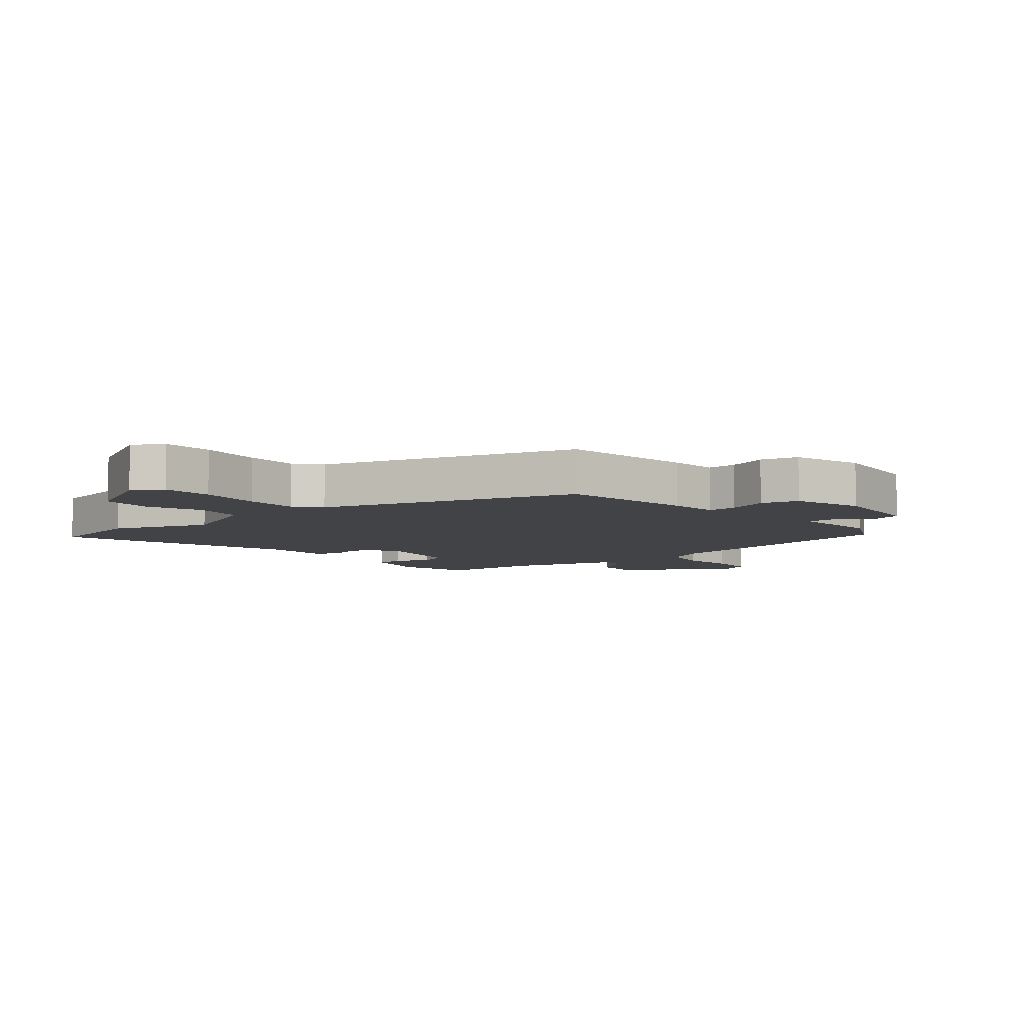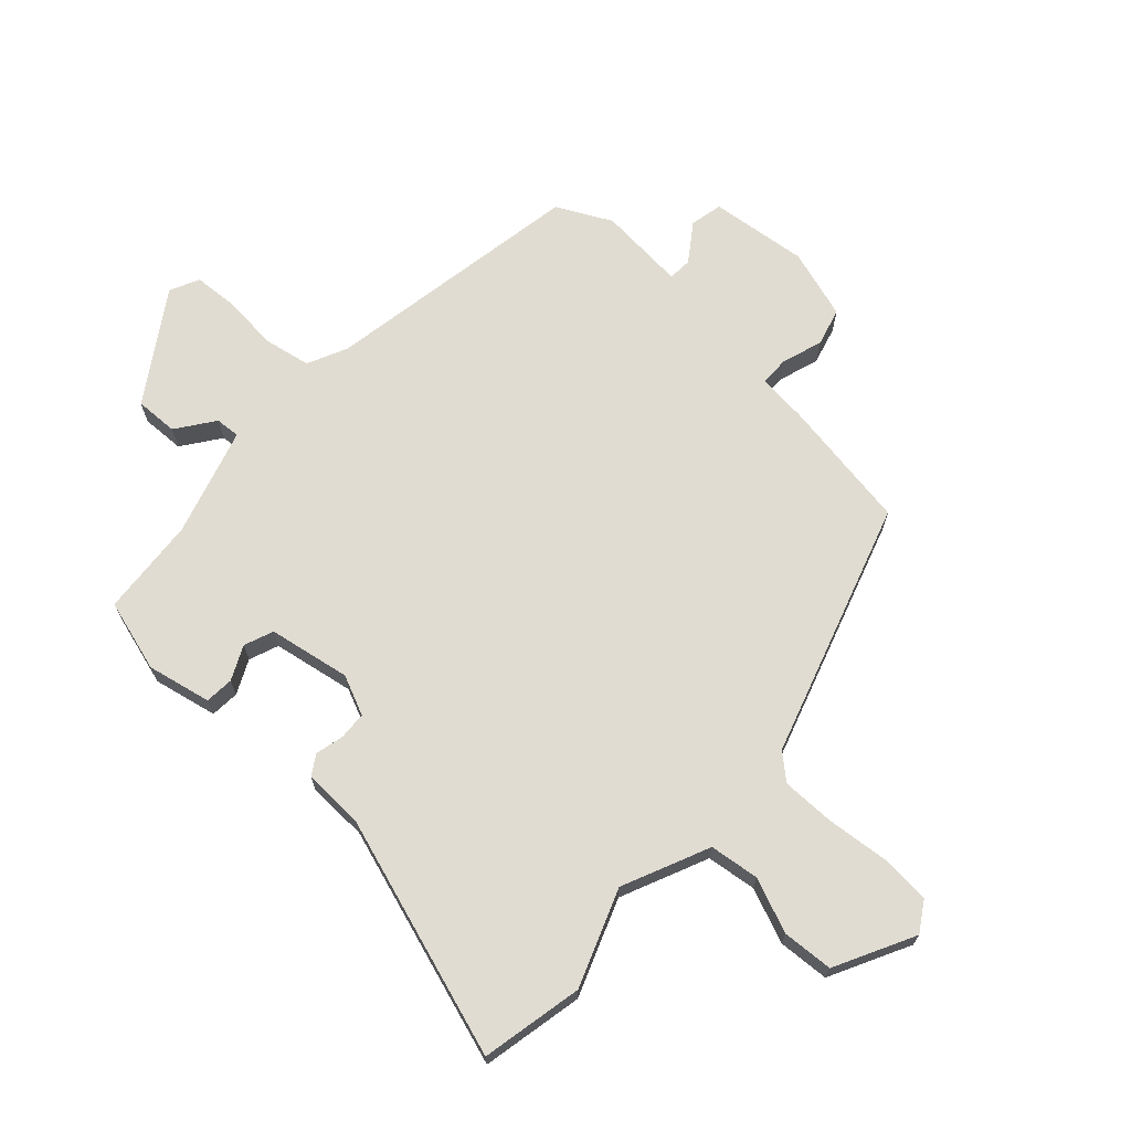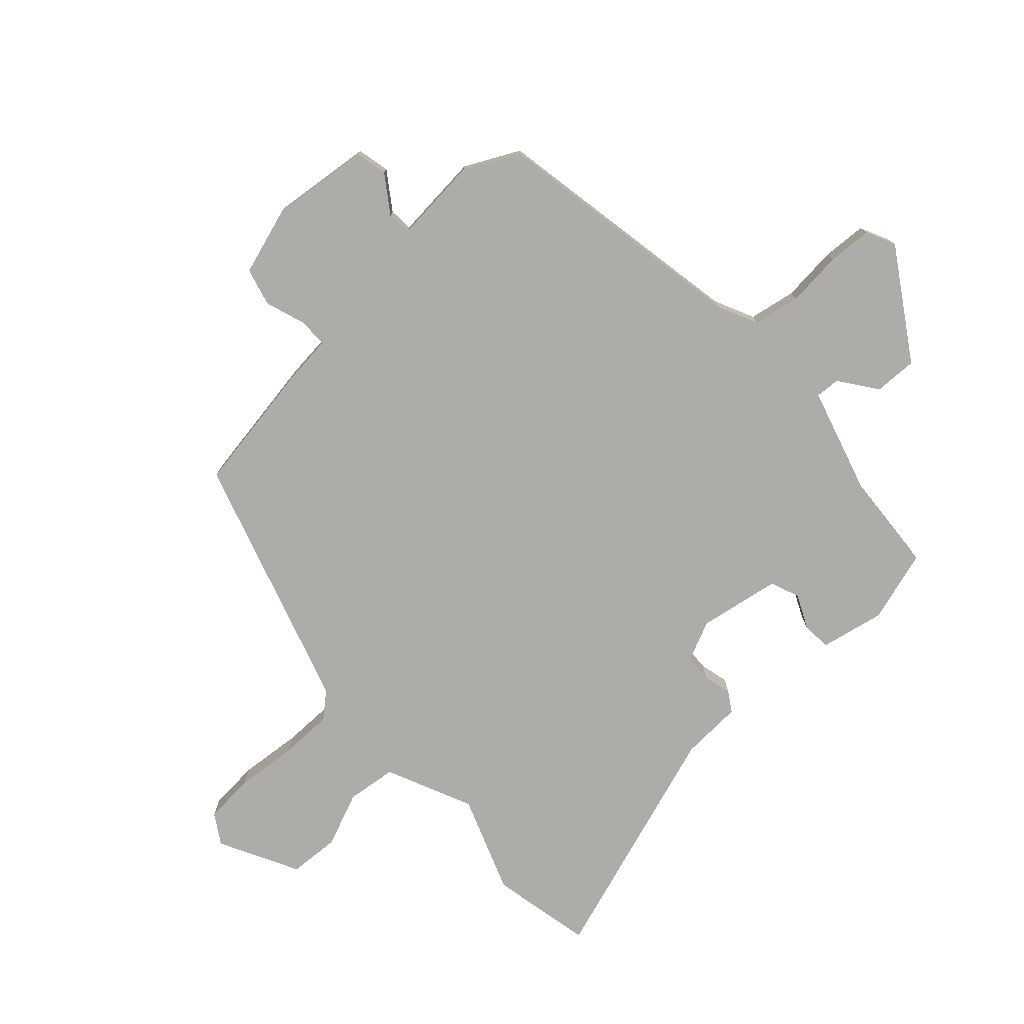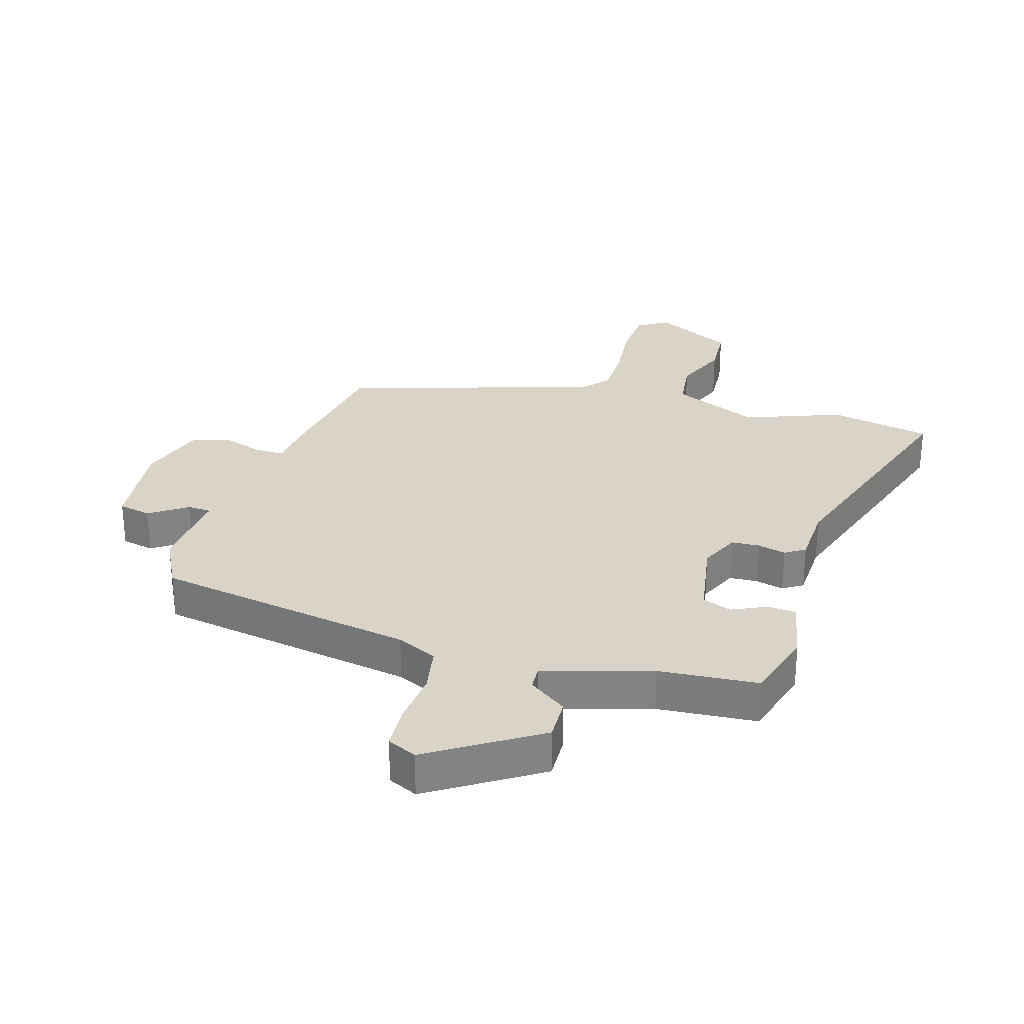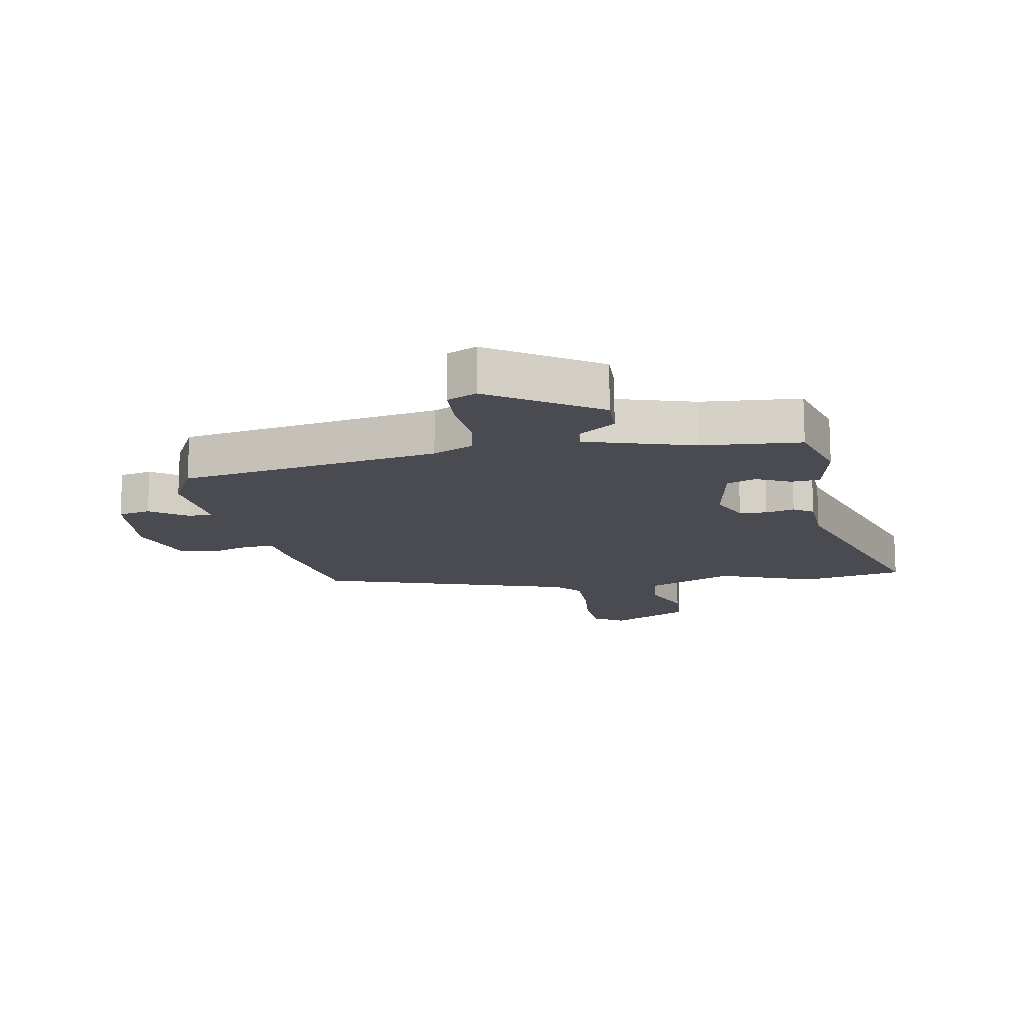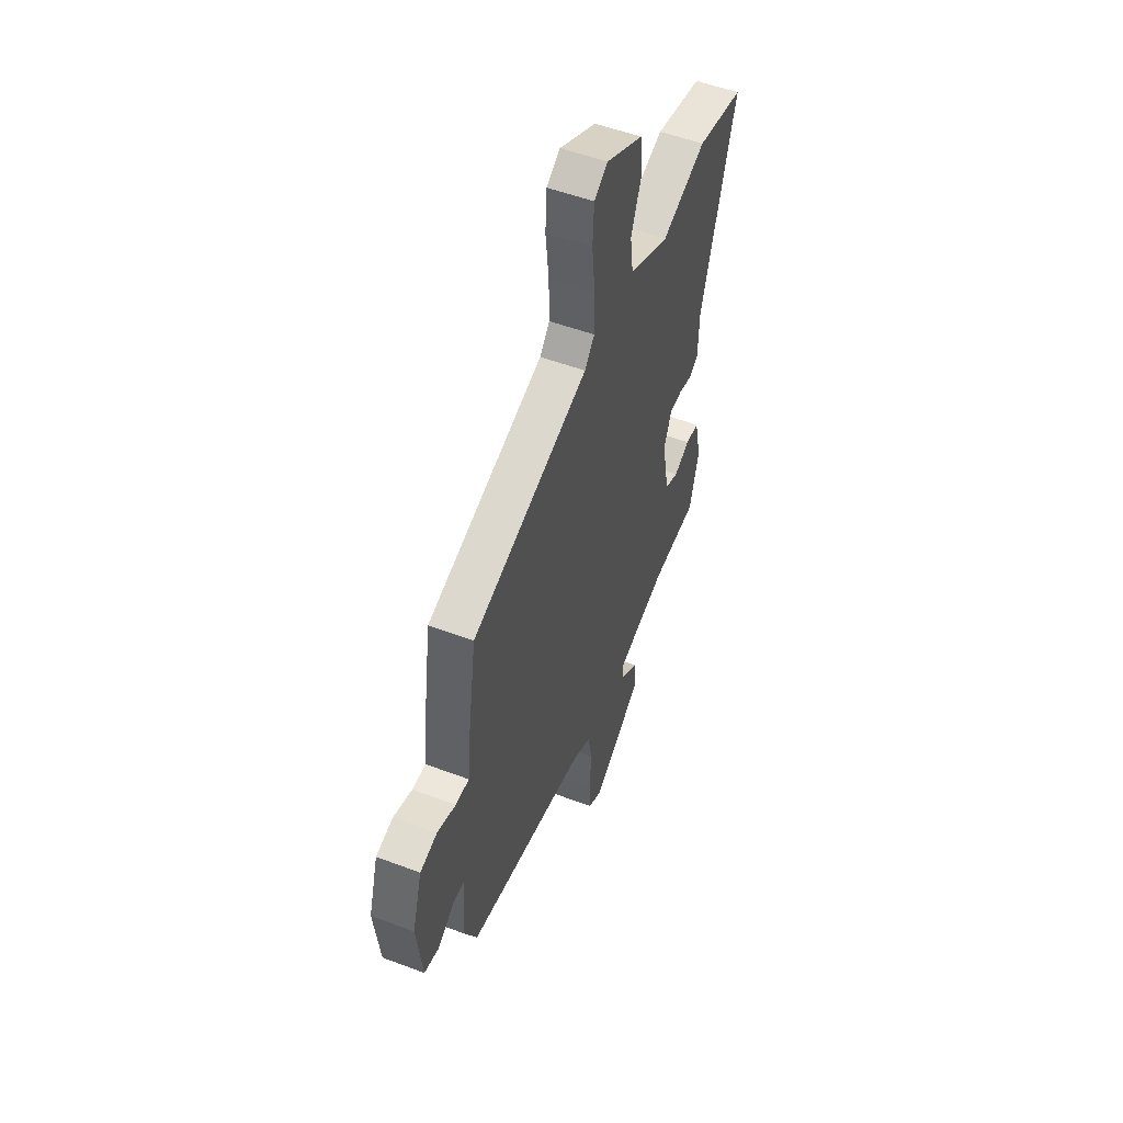
<metadata>
{"format":"obj","ext":"obj","renderer":"f3d","projection":"perspective","resolution":1024,"background":"white","views":[{"elev":-7.0,"azim":40.6,"up":"+Y"},{"elev":69.2,"azim":-46.9,"up":"+Y"},{"elev":-76.9,"azim":133.4,"up":"+Y"},{"elev":28.8,"azim":-162.7,"up":"+Y"},{"elev":-14.5,"azim":-169.2,"up":"+Y"},{"elev":52.1,"azim":112.2,"up":"+Z"}]}
</metadata>
<code>
v -0.498 0.07 -0.44
v -0.531 0.07 -0.322
v -0.508 0.07 -0.218
v -0.461 0.07 -0.215
v -0.406 0.07 -0.242
v -0.358 0.07 -0.224
v -0.333 0.07 -0.091
v -0.361 0.07 -0.026
v -0.406 0.07 -0.023
v -0.453 0.07 -0.034
v -0.485 0.07 -0.013
v -0.488 0.07 0.087
v -0.611 0.07 0.479
v -0.445 0.07 0.511
v -0.288 0.07 0.45
v -0.146 0.07 0.511
v -0.135 0.07 0.592
v -0.17 0.07 0.681
v -0.164 0.07 0.764
v -0.034 0.07 0.829
v 0.014 0.07 0.798
v 0.019 0.07 0.716
v 0.008 0.07 0.615
v 0.007 0.07 0.528
v 0.042 0.07 0.487
v 0.455 0.07 0.35
v 0.487 0.07 0.132
v 0.494 0.07 0.052
v 0.542 0.07 0.052
v 0.608 0.07 0.073
v 0.669 0.07 0.056
v 0.703 0.07 -0.058
v 0.683 0.07 -0.217
v 0.63 0.07 -0.228
v 0.57 0.07 -0.185
v 0.531 0.07 -0.187
v 0.541 0.07 -0.329
v 0.495 0.07 -0.417
v 0.071 0.07 -0.486
v 0.005 0.07 -0.516
v -0.01 0.07 -0.592
v -0.003 0.07 -0.683
v -0.008 0.07 -0.755
v -0.056 0.07 -0.777
v -0.23 0.07 -0.662
v -0.227 0.07 -0.592
v -0.165 0.07 -0.548
v -0.162 0.07 -0.508
v -0.337 0.07 -0.454
v -0.498 0 -0.44
v -0.531 0 -0.322
v -0.508 0 -0.218
v -0.461 0 -0.215
v -0.406 0 -0.242
v -0.358 0 -0.224
v -0.333 0 -0.091
v -0.361 0 -0.026
v -0.406 0 -0.023
v -0.453 0 -0.034
v -0.485 0 -0.013
v -0.488 0 0.087
v -0.611 0 0.479
v -0.445 0 0.511
v -0.288 0 0.45
v -0.146 0 0.511
v -0.135 0 0.592
v -0.17 0 0.681
v -0.164 0 0.764
v -0.034 0 0.829
v 0.014 0 0.798
v 0.019 0 0.716
v 0.008 0 0.615
v 0.007 0 0.528
v 0.042 0 0.487
v 0.455 0 0.35
v 0.487 0 0.132
v 0.494 0 0.052
v 0.542 0 0.052
v 0.608 0 0.073
v 0.669 0 0.056
v 0.703 0 -0.058
v 0.683 0 -0.217
v 0.63 0 -0.228
v 0.57 0 -0.185
v 0.531 0 -0.187
v 0.541 0 -0.329
v 0.495 0 -0.417
v 0.071 0 -0.486
v 0.005 0 -0.516
v -0.01 0 -0.592
v -0.003 0 -0.683
v -0.008 0 -0.755
v -0.056 0 -0.777
v -0.23 0 -0.662
v -0.227 0 -0.592
v -0.165 0 -0.548
v -0.162 0 -0.508
v -0.337 0 -0.454
f 44 45 46 47
f 44 47 48
f 41 42 43 44
f 40 41 44 48
f 39 40 48 49
f 36 37 38 39
f 32 33 34 35
f 32 35 36
f 29 30 31 32
f 28 29 32 36
f 25 26 27 28
f 25 28 36 39
f 20 21 22 23
f 20 23 24
f 17 18 19 20
f 16 17 20 24
f 15 16 24 25
f 12 13 14 15
f 9 10 11 12
f 8 9 12 15
f 7 8 15 25
f 2 3 4 5
f 2 5 6
f 1 2 6
f 49 1 6
f 25 39 49
f 6 7 25 49
f 96 95 94 93
f 97 96 93
f 93 92 91 90
f 97 93 90 89
f 98 97 89 88
f 88 87 86 85
f 84 83 82 81
f 85 84 81
f 81 80 79 78
f 85 81 78 77
f 77 76 75 74
f 88 85 77 74
f 72 71 70 69
f 73 72 69
f 69 68 67 66
f 73 69 66 65
f 74 73 65 64
f 64 63 62 61
f 61 60 59 58
f 64 61 58 57
f 74 64 57 56
f 54 53 52 51
f 55 54 51
f 55 51 50
f 55 50 98
f 98 88 74
f 98 74 56 55
f 1 50 51 2
f 2 51 52 3
f 3 52 53 4
f 4 53 54 5
f 5 54 55 6
f 6 55 56 7
f 7 56 57 8
f 8 57 58 9
f 9 58 59 10
f 10 59 60 11
f 11 60 61 12
f 12 61 62 13
f 13 62 63 14
f 14 63 64 15
f 15 64 65 16
f 16 65 66 17
f 17 66 67 18
f 18 67 68 19
f 19 68 69 20
f 20 69 70 21
f 21 70 71 22
f 22 71 72 23
f 23 72 73 24
f 24 73 74 25
f 25 74 75 26
f 26 75 76 27
f 27 76 77 28
f 28 77 78 29
f 29 78 79 30
f 30 79 80 31
f 31 80 81 32
f 32 81 82 33
f 33 82 83 34
f 34 83 84 35
f 35 84 85 36
f 36 85 86 37
f 37 86 87 38
f 38 87 88 39
f 39 88 89 40
f 40 89 90 41
f 41 90 91 42
f 42 91 92 43
f 43 92 93 44
f 44 93 94 45
f 45 94 95 46
f 46 95 96 47
f 47 96 97 48
f 48 97 98 49
f 49 98 50 1

</code>
